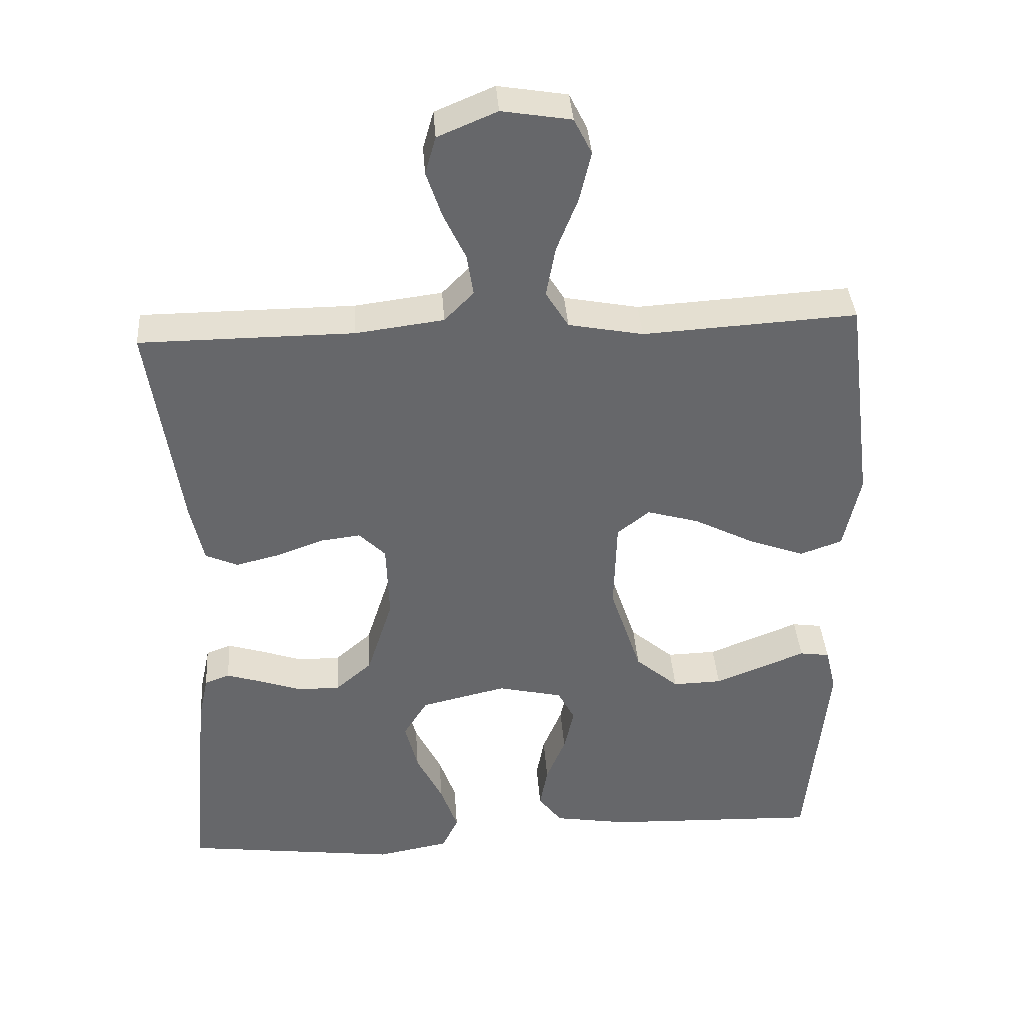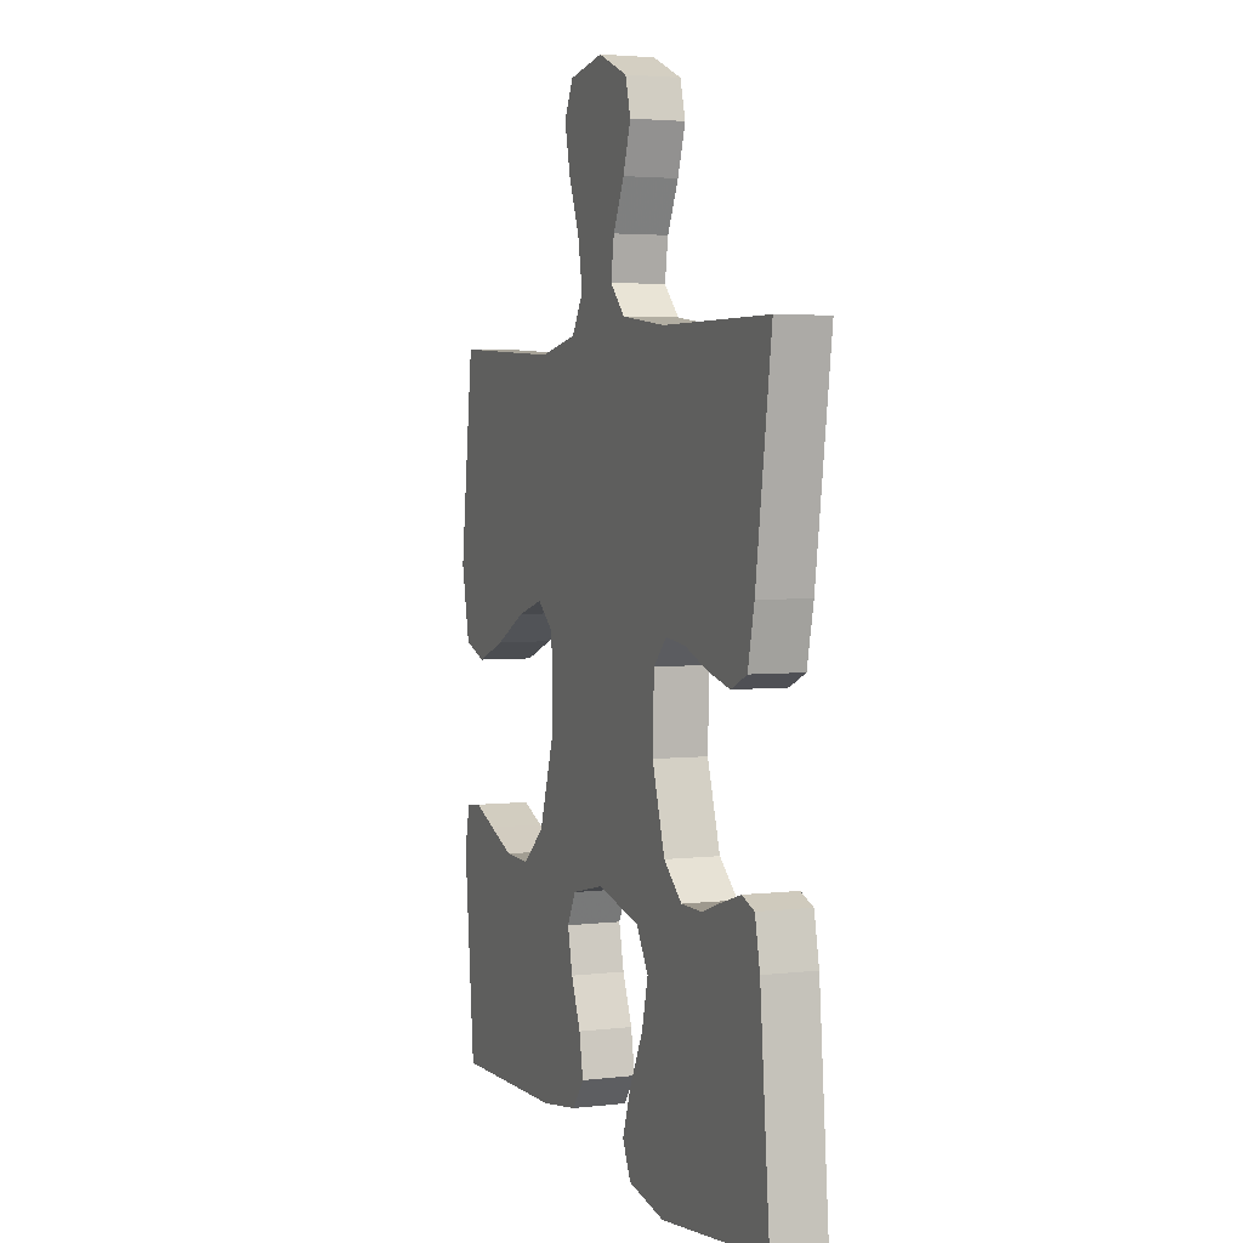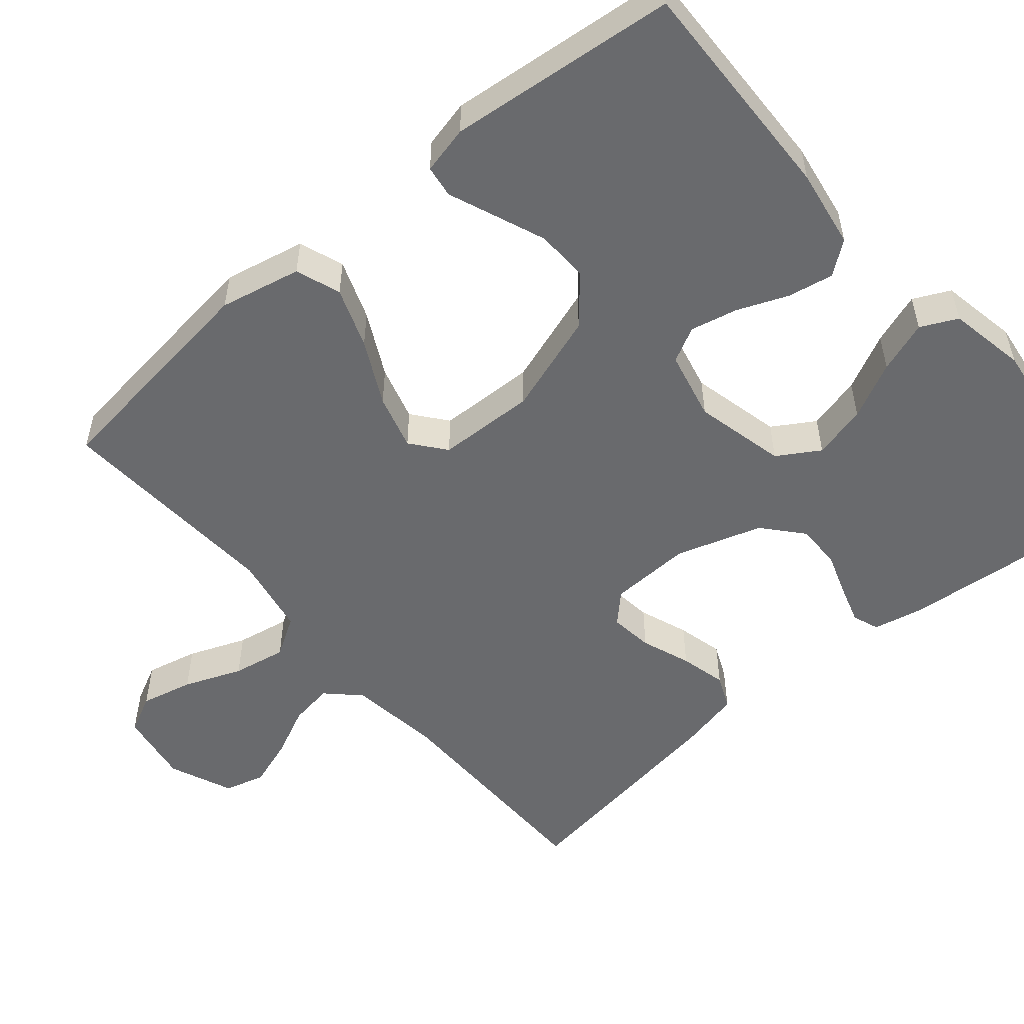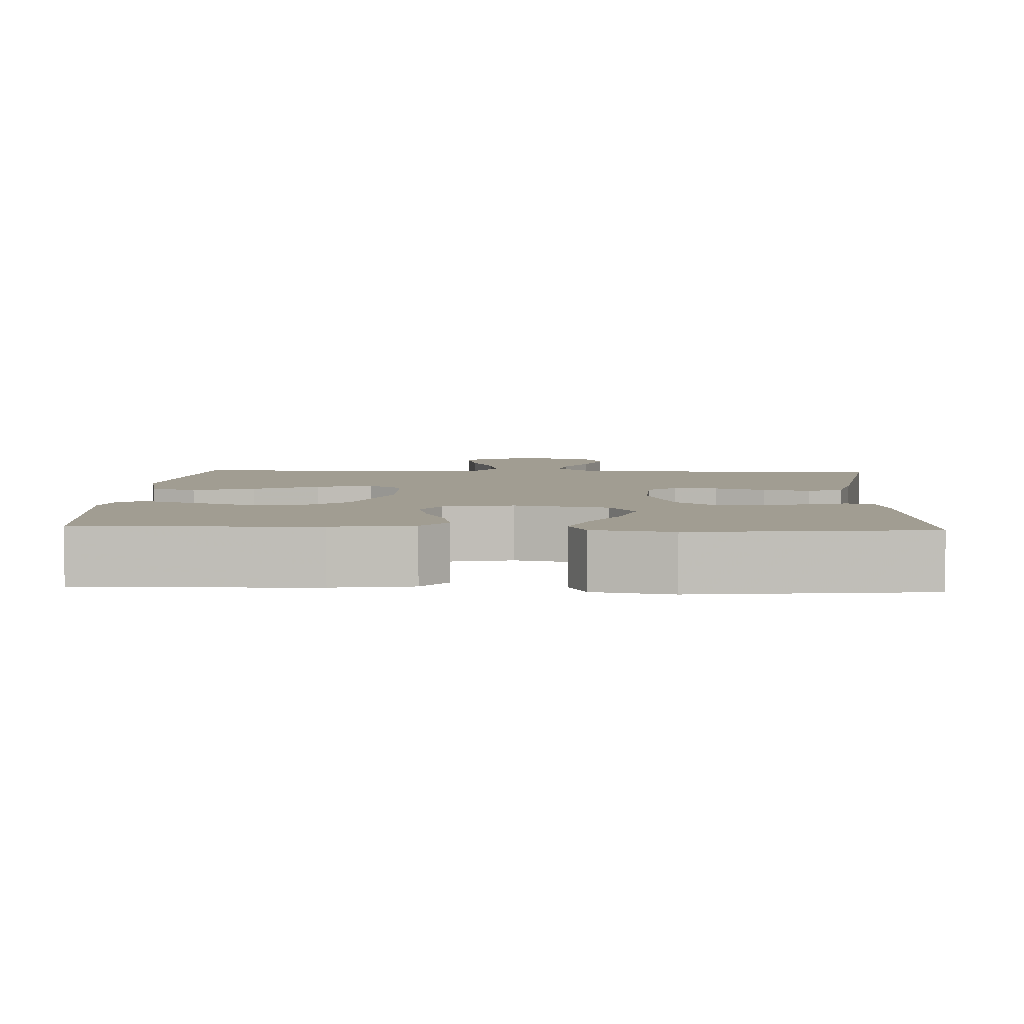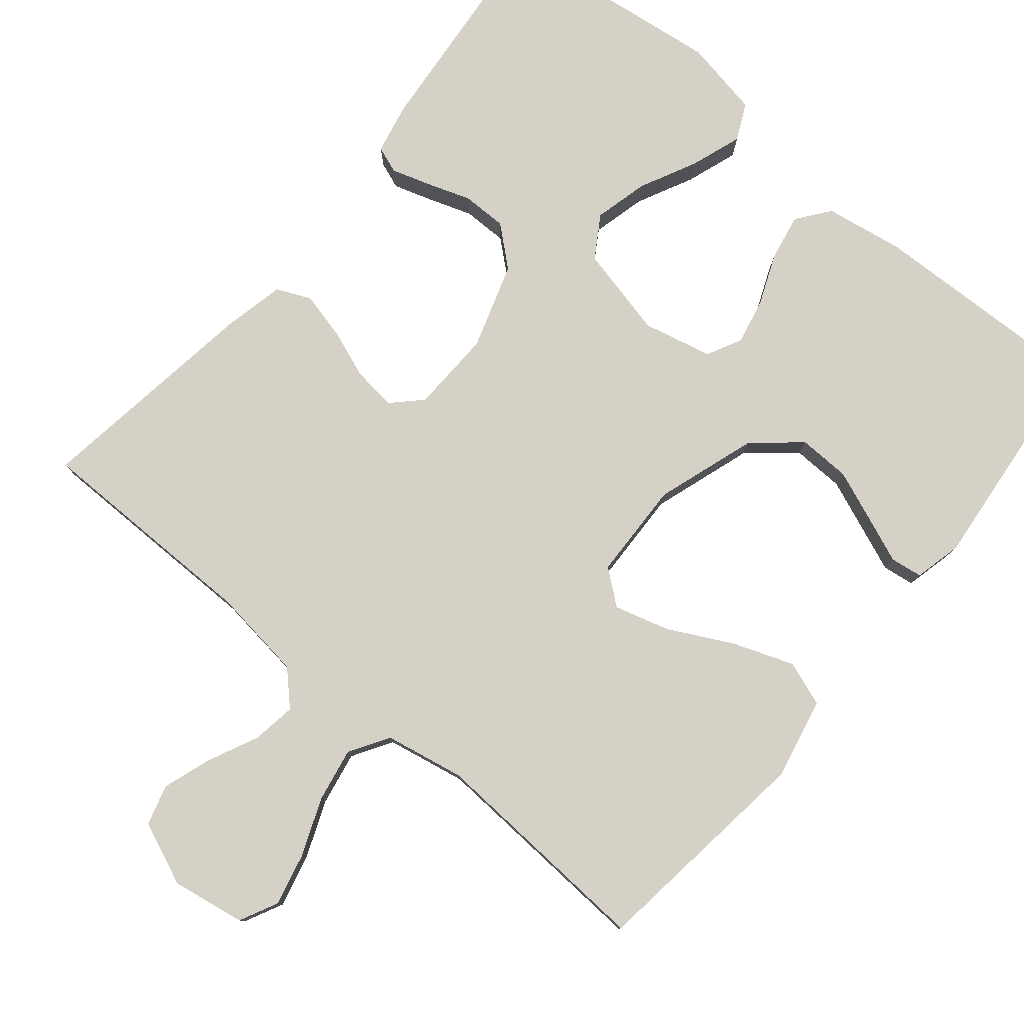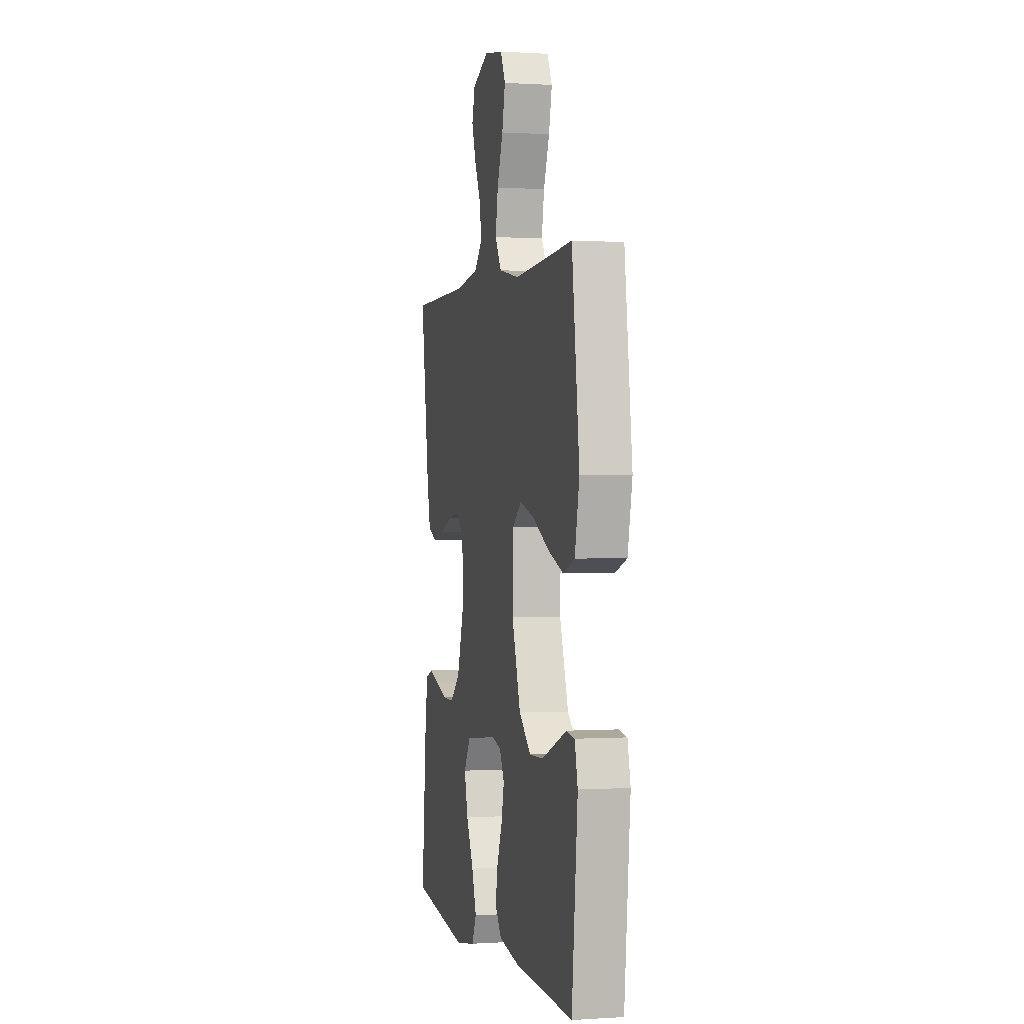
<metadata>
{"format":"obj","ext":"obj","renderer":"f3d","projection":"perspective","resolution":1024,"background":"white","views":[{"elev":38.1,"azim":-4.0,"up":"+Z"},{"elev":3.5,"azim":-111.5,"up":"+Z"},{"elev":-53.1,"azim":130.3,"up":"+Y"},{"elev":4.7,"azim":-177.2,"up":"+Y"},{"elev":79.4,"azim":39.6,"up":"+Y"},{"elev":0.4,"azim":76.7,"up":"+Z"}]}
</metadata>
<code>
v -0.5 0.07 -0.5
v -0.473 0.07 -0.2
v -0.459 0.07 -0.134
v -0.424 0.07 -0.121
v -0.373 0.07 -0.137
v -0.315 0.07 -0.157
v -0.256 0.07 -0.157
v -0.205 0.07 -0.113
v -0.169 0.07 0
v -0.173 0.07 0.108
v -0.21 0.07 0.145
v -0.267 0.07 0.138
v -0.332 0.07 0.114
v -0.393 0.07 0.099
v -0.438 0.07 0.119
v -0.456 0.07 0.2
v -0.5 0.07 0.5
v -0.2 0.07 0.502
v -0.077 0.07 0.518
v -0.036 0.07 0.56
v -0.045 0.07 0.618
v -0.076 0.07 0.683
v -0.098 0.07 0.748
v -0.083 0.07 0.801
v 0 0.07 0.836
v 0.097 0.07 0.82
v 0.122 0.07 0.77
v 0.106 0.07 0.701
v 0.076 0.07 0.625
v 0.063 0.07 0.554
v 0.095 0.07 0.502
v 0.2 0.07 0.482
v 0.5 0.07 0.5
v 0.538 0.07 0.2
v 0.515 0.07 0.093
v 0.456 0.07 0.072
v 0.377 0.07 0.101
v 0.293 0.07 0.144
v 0.22 0.07 0.165
v 0.175 0.07 0.129
v 0.171 0.07 0
v 0.215 0.07 -0.132
v 0.276 0.07 -0.184
v 0.345 0.07 -0.182
v 0.413 0.07 -0.155
v 0.473 0.07 -0.131
v 0.515 0.07 -0.137
v 0.53 0.07 -0.2
v 0.5 0.07 -0.5
v 0.2 0.07 -0.49
v 0.096 0.07 -0.473
v 0.063 0.07 -0.43
v 0.074 0.07 -0.37
v 0.101 0.07 -0.304
v 0.115 0.07 -0.242
v 0.091 0.07 -0.196
v 0 0.07 -0.175
v -0.12 0.07 -0.203
v -0.154 0.07 -0.258
v -0.136 0.07 -0.329
v -0.099 0.07 -0.403
v -0.075 0.07 -0.471
v -0.098 0.07 -0.519
v -0.2 0.07 -0.538
v -0.5 0 -0.5
v -0.473 0 -0.2
v -0.459 0 -0.134
v -0.424 0 -0.121
v -0.373 0 -0.137
v -0.315 0 -0.157
v -0.256 0 -0.157
v -0.205 0 -0.113
v -0.169 0 0
v -0.173 0 0.108
v -0.21 0 0.145
v -0.267 0 0.138
v -0.332 0 0.114
v -0.393 0 0.099
v -0.438 0 0.119
v -0.456 0 0.2
v -0.5 0 0.5
v -0.2 0 0.502
v -0.077 0 0.518
v -0.036 0 0.56
v -0.045 0 0.618
v -0.076 0 0.683
v -0.098 0 0.748
v -0.083 0 0.801
v 0 0 0.836
v 0.097 0 0.82
v 0.122 0 0.77
v 0.106 0 0.701
v 0.076 0 0.625
v 0.063 0 0.554
v 0.095 0 0.502
v 0.2 0 0.482
v 0.5 0 0.5
v 0.538 0 0.2
v 0.515 0 0.093
v 0.456 0 0.072
v 0.377 0 0.101
v 0.293 0 0.144
v 0.22 0 0.165
v 0.175 0 0.129
v 0.171 0 0
v 0.215 0 -0.132
v 0.276 0 -0.184
v 0.345 0 -0.182
v 0.413 0 -0.155
v 0.473 0 -0.131
v 0.515 0 -0.137
v 0.53 0 -0.2
v 0.5 0 -0.5
v 0.2 0 -0.49
v 0.096 0 -0.473
v 0.063 0 -0.43
v 0.074 0 -0.37
v 0.101 0 -0.304
v 0.115 0 -0.242
v 0.091 0 -0.196
v 0 0 -0.175
v -0.12 0 -0.203
v -0.154 0 -0.258
v -0.136 0 -0.329
v -0.099 0 -0.403
v -0.075 0 -0.471
v -0.098 0 -0.519
v -0.2 0 -0.538
f 4 5 6
f 3 4 6
f 2 3 6
f 1 2 6
f 64 1 6
f 63 64 6
f 62 63 6
f 61 62 6
f 60 61 6
f 59 60 6 7
f 58 59 7 8
f 57 58 8 9
f 56 57 9 10
f 52 53 54
f 51 52 54
f 50 51 54
f 49 50 54
f 48 49 54
f 47 48 54
f 46 47 54
f 45 46 54
f 44 45 54
f 43 44 54 55
f 42 43 55 56
f 36 37 38
f 35 36 38
f 34 35 38
f 33 34 38
f 32 33 38
f 31 32 38 39
f 30 31 39 40
f 27 28 29
f 26 27 29
f 25 26 29
f 24 25 29
f 23 24 29
f 22 23 29
f 21 22 29
f 20 21 29 30
f 30 40 41
f 20 30 41
f 19 20 41
f 16 17 18
f 15 16 18
f 14 15 18
f 13 14 18
f 12 13 18
f 11 12 18 19
f 42 56 10
f 41 42 10
f 19 41 10
f 10 11 19
f 70 69 68
f 70 68 67
f 70 67 66
f 70 66 65
f 70 65 128
f 70 128 127
f 70 127 126
f 70 126 125
f 70 125 124
f 71 70 124 123
f 72 71 123 122
f 73 72 122 121
f 74 73 121 120
f 118 117 116
f 118 116 115
f 118 115 114
f 118 114 113
f 118 113 112
f 118 112 111
f 118 111 110
f 118 110 109
f 118 109 108
f 119 118 108 107
f 120 119 107 106
f 102 101 100
f 102 100 99
f 102 99 98
f 102 98 97
f 102 97 96
f 103 102 96 95
f 104 103 95 94
f 93 92 91
f 93 91 90
f 93 90 89
f 93 89 88
f 93 88 87
f 93 87 86
f 93 86 85
f 94 93 85 84
f 105 104 94
f 105 94 84
f 105 84 83
f 82 81 80
f 82 80 79
f 82 79 78
f 82 78 77
f 82 77 76
f 83 82 76 75
f 74 120 106
f 74 106 105
f 74 105 83
f 83 75 74
f 1 65 66 2
f 2 66 67 3
f 3 67 68 4
f 4 68 69 5
f 5 69 70 6
f 6 70 71 7
f 7 71 72 8
f 8 72 73 9
f 9 73 74 10
f 10 74 75 11
f 11 75 76 12
f 12 76 77 13
f 13 77 78 14
f 14 78 79 15
f 15 79 80 16
f 16 80 81 17
f 17 81 82 18
f 18 82 83 19
f 19 83 84 20
f 20 84 85 21
f 21 85 86 22
f 22 86 87 23
f 23 87 88 24
f 24 88 89 25
f 25 89 90 26
f 26 90 91 27
f 27 91 92 28
f 28 92 93 29
f 29 93 94 30
f 30 94 95 31
f 31 95 96 32
f 32 96 97 33
f 33 97 98 34
f 34 98 99 35
f 35 99 100 36
f 36 100 101 37
f 37 101 102 38
f 38 102 103 39
f 39 103 104 40
f 40 104 105 41
f 41 105 106 42
f 42 106 107 43
f 43 107 108 44
f 44 108 109 45
f 45 109 110 46
f 46 110 111 47
f 47 111 112 48
f 48 112 113 49
f 49 113 114 50
f 50 114 115 51
f 51 115 116 52
f 52 116 117 53
f 53 117 118 54
f 54 118 119 55
f 55 119 120 56
f 56 120 121 57
f 57 121 122 58
f 58 122 123 59
f 59 123 124 60
f 60 124 125 61
f 61 125 126 62
f 62 126 127 63
f 63 127 128 64
f 64 128 65 1

</code>
